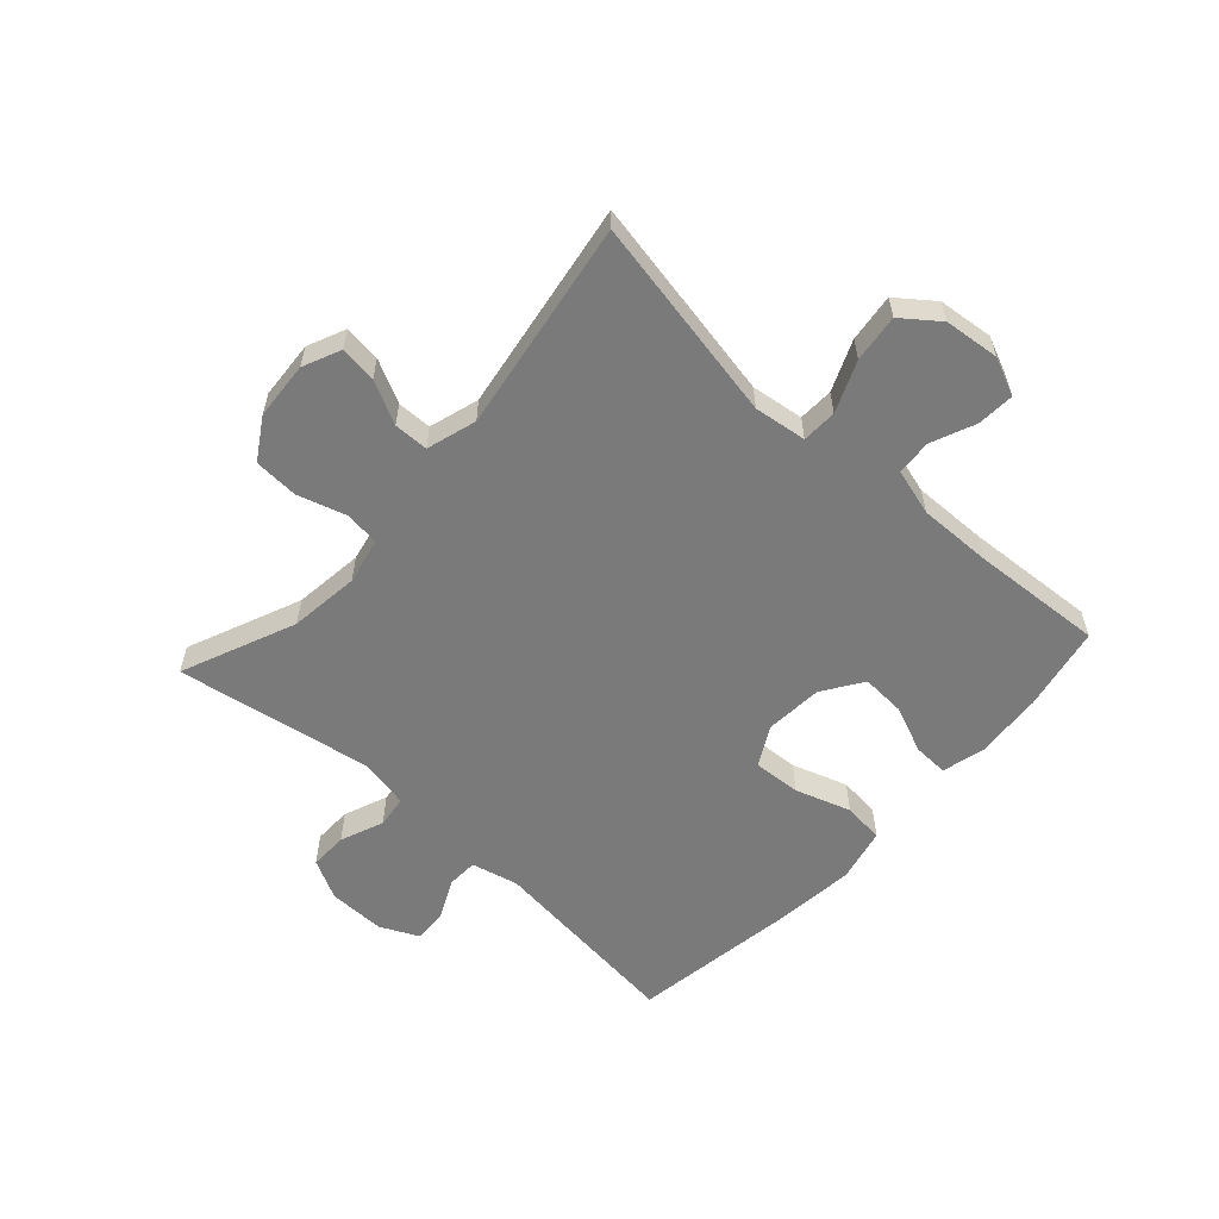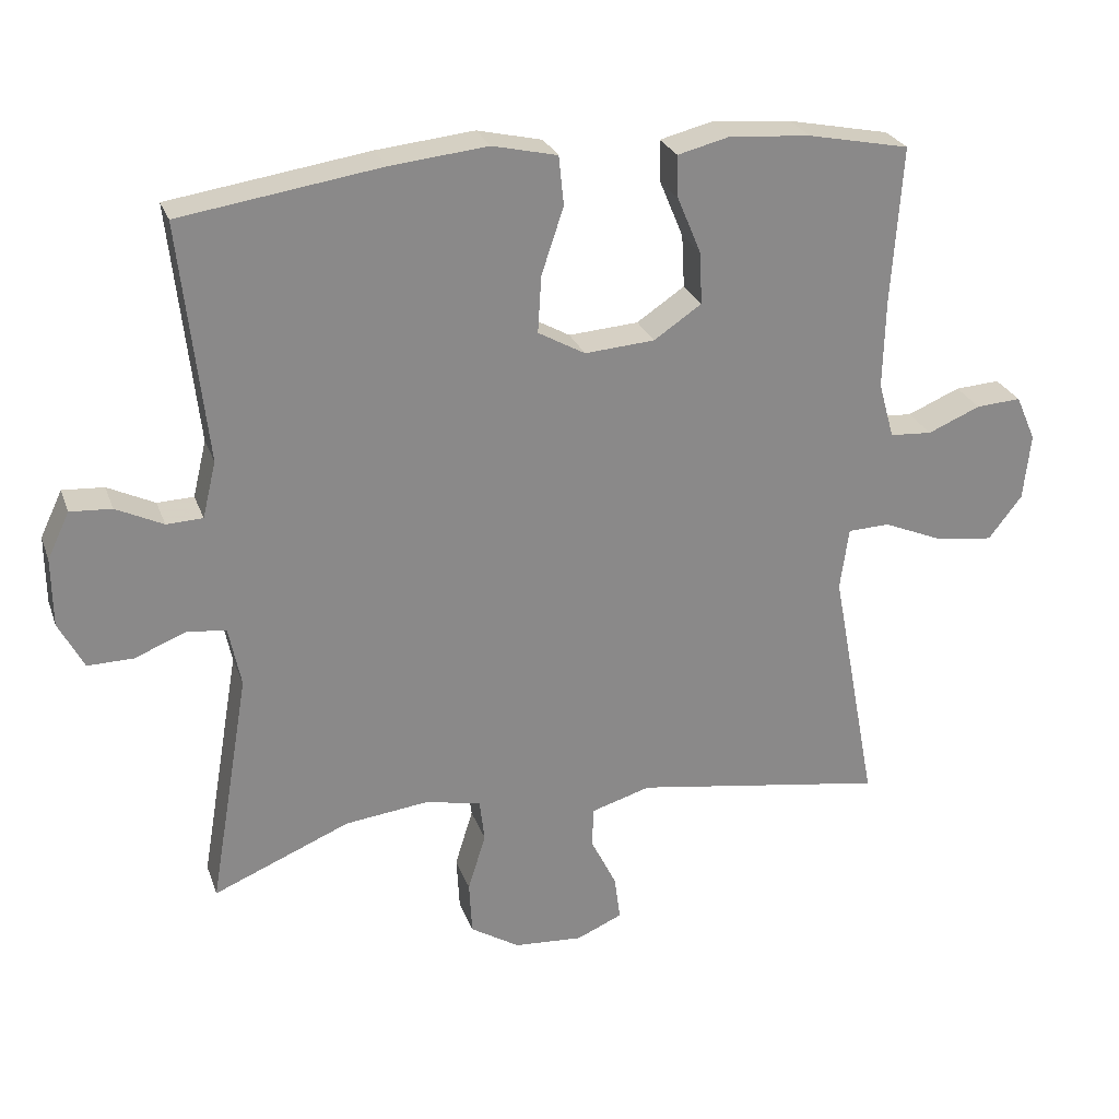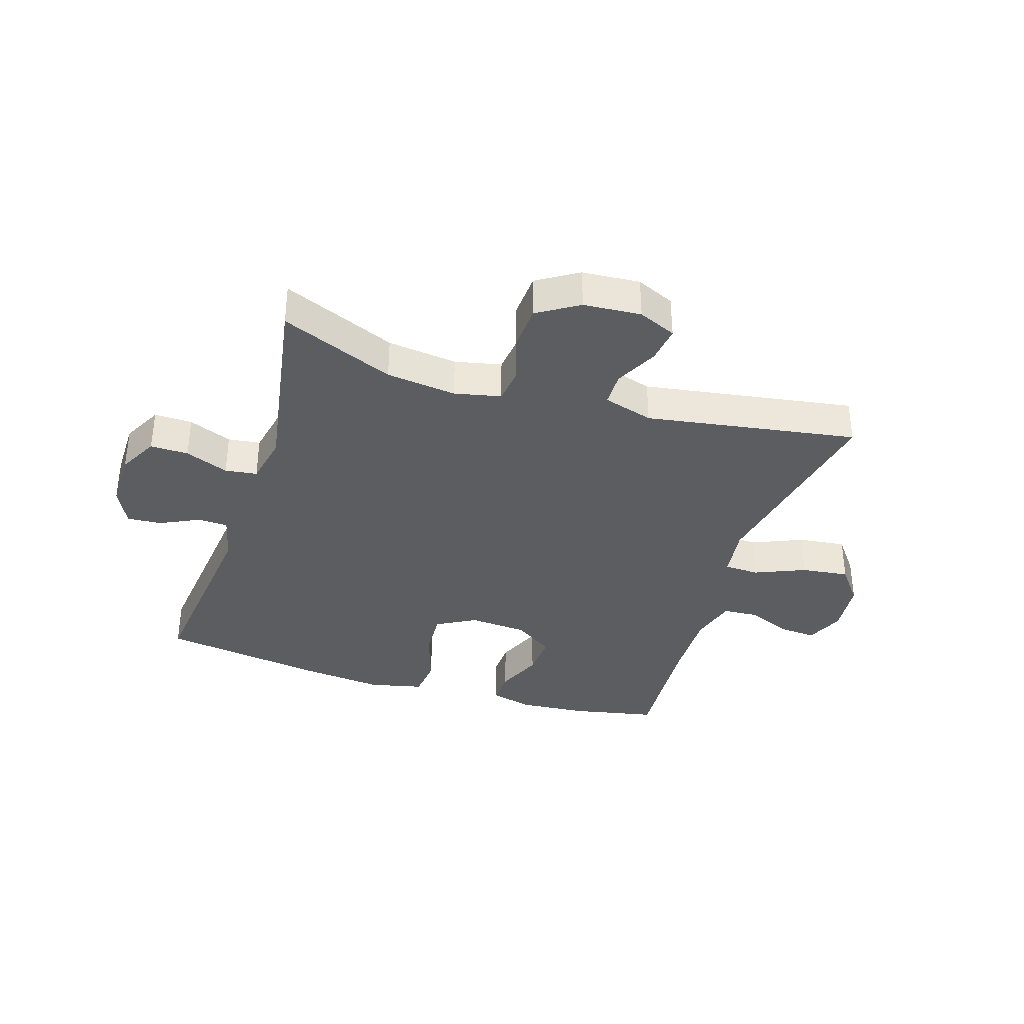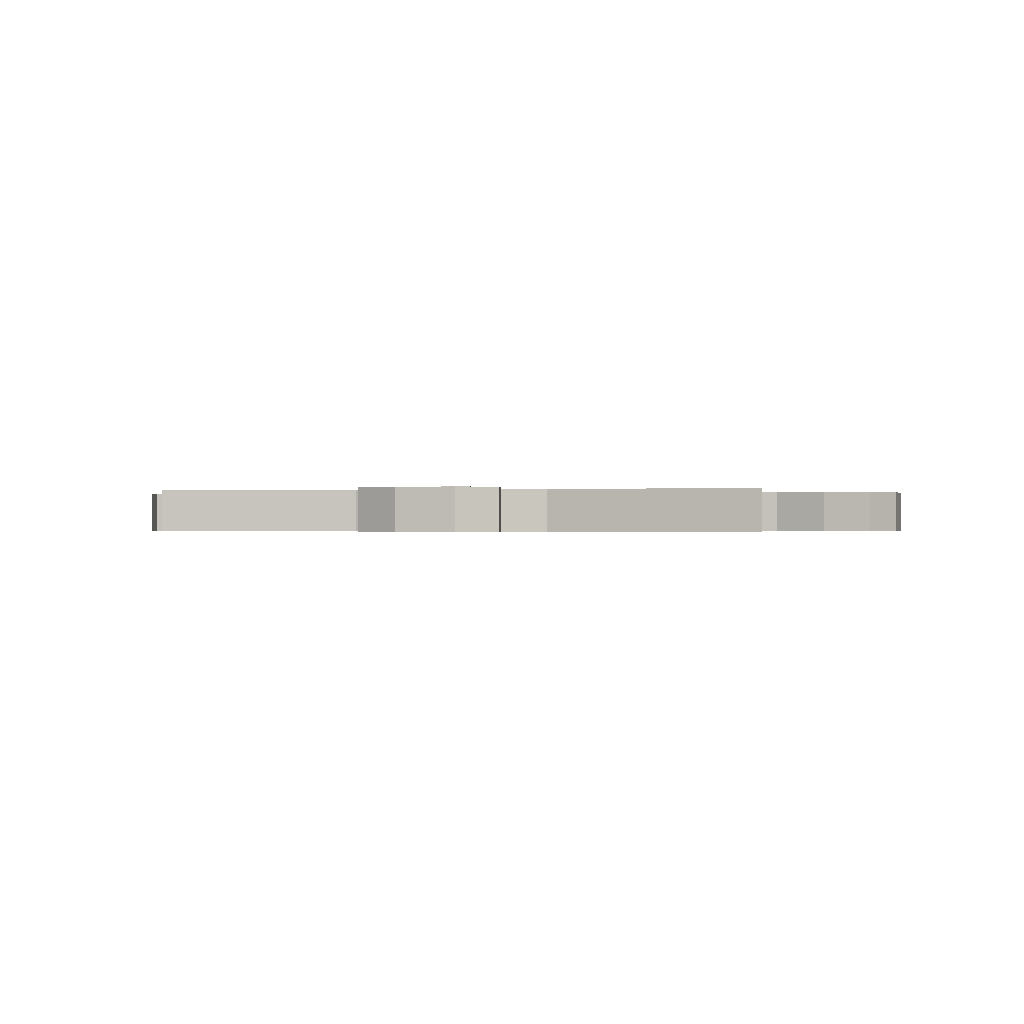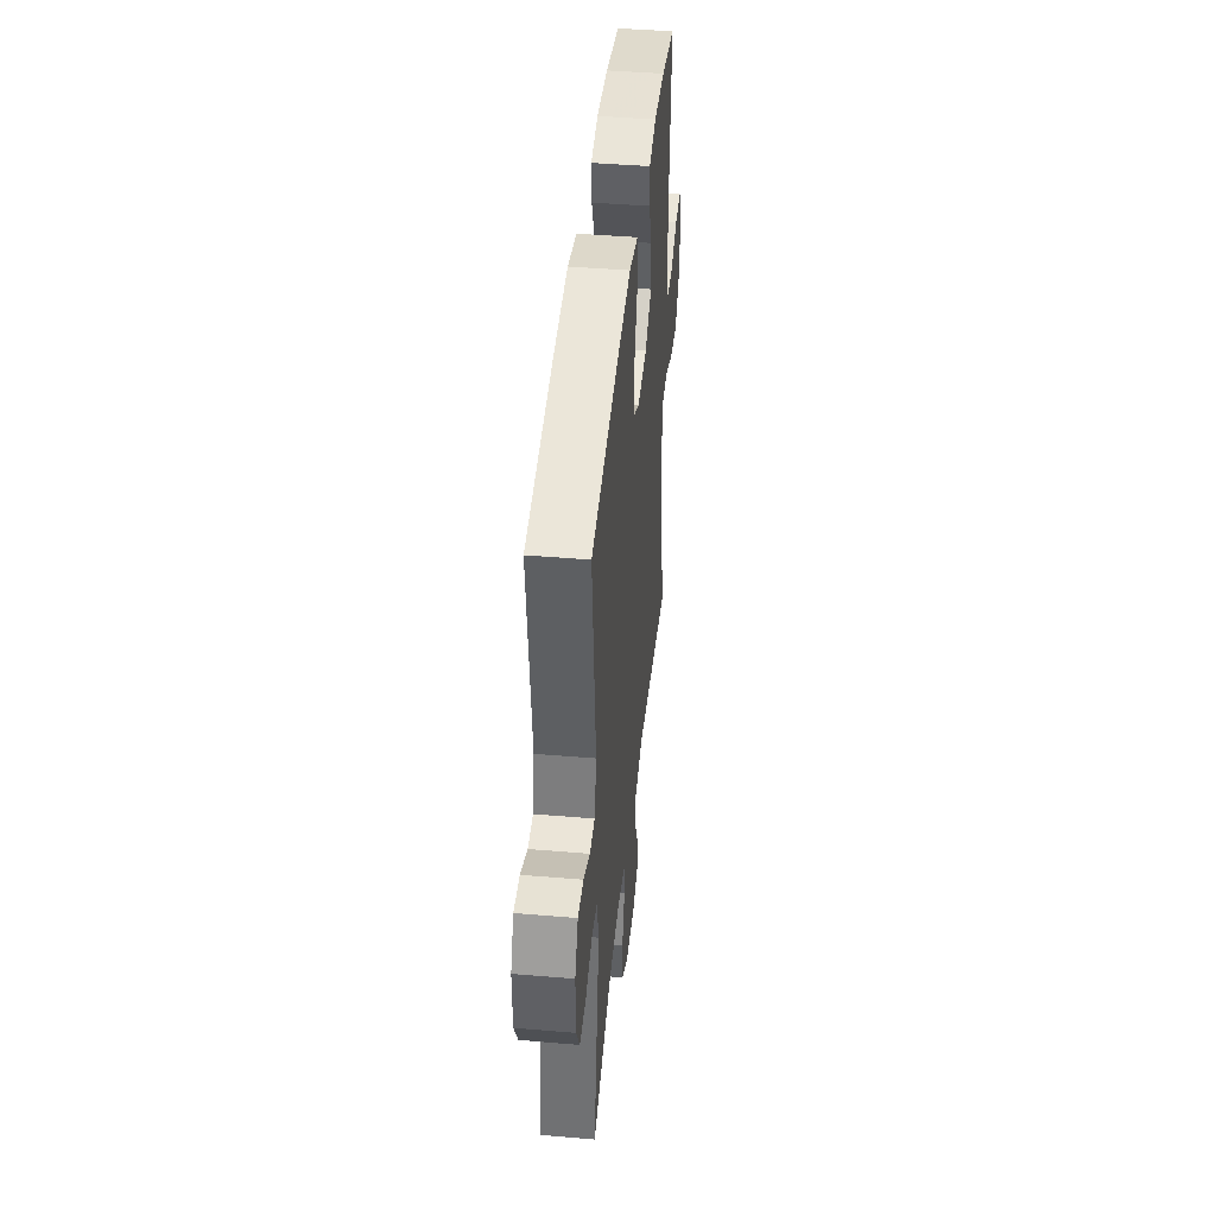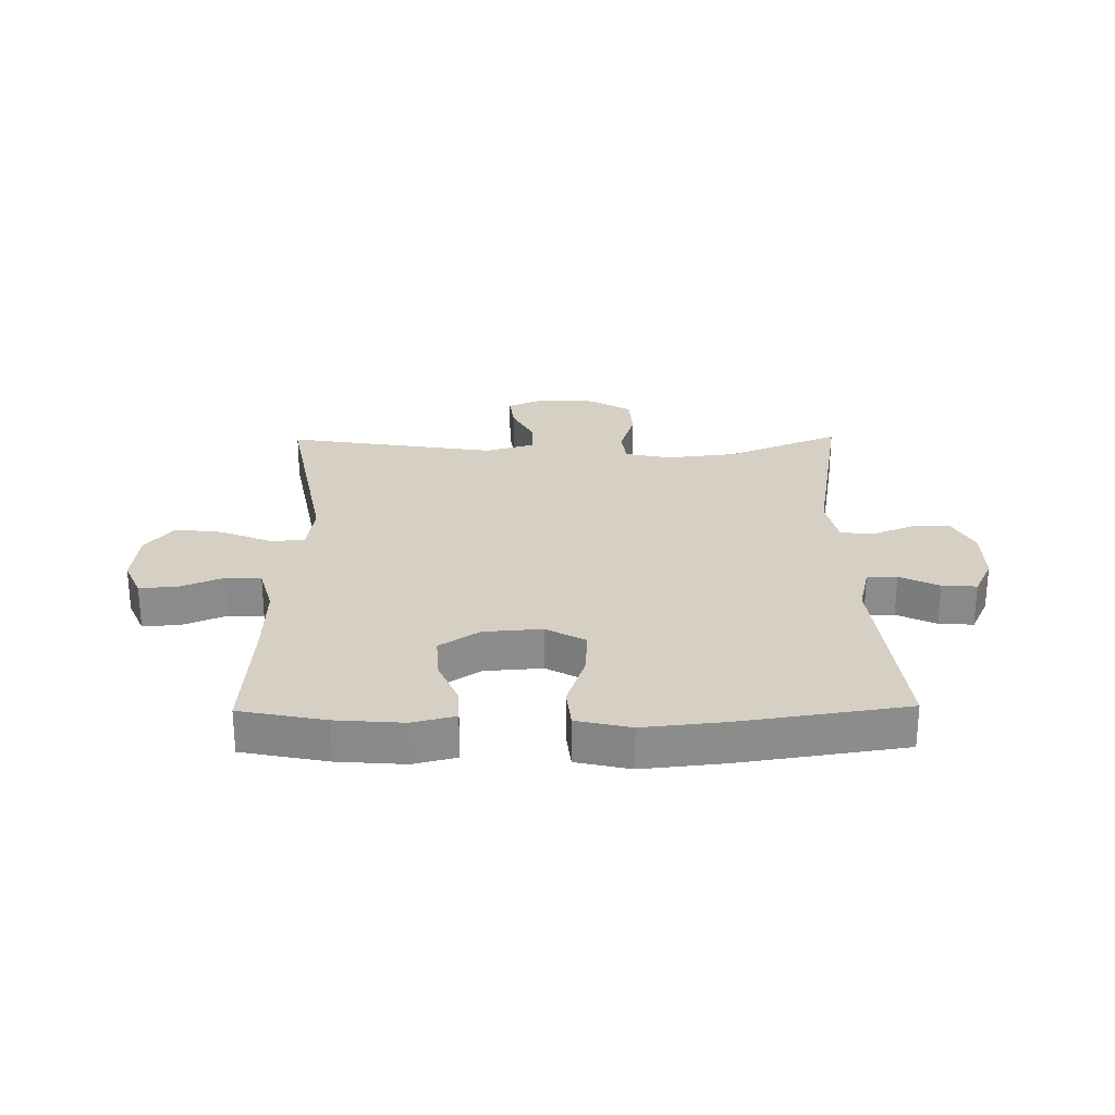
<metadata>
{"format":"obj","ext":"obj","renderer":"f3d","projection":"perspective","resolution":1024,"background":"white","views":[{"elev":-58.1,"azim":-132.3,"up":"+Y"},{"elev":26.4,"azim":162.6,"up":"+Z"},{"elev":-35.9,"azim":162.4,"up":"+Y"},{"elev":-0.4,"azim":-170.1,"up":"+Y"},{"elev":43.7,"azim":95.7,"up":"+Z"},{"elev":26.3,"azim":-0.8,"up":"+Y"}]}
</metadata>
<code>
v -0.5 0.07 0.5
v -0.357 0.07 0.529
v -0.243 0.07 0.538
v -0.171 0.07 0.52
v -0.173 0.07 0.461
v -0.206 0.07 0.382
v -0.21 0.07 0.308
v -0.143 0.07 0.263
v -0.045 0.07 0.256
v 0.021 0.07 0.293
v 0.016 0.07 0.373
v -0.015 0.07 0.466
v -0.008 0.07 0.535
v 0.083 0.07 0.556
v 0.22 0.07 0.542
v 0.5 0.07 0.5
v 0.463 0.07 0.165
v 0.482 0.07 0.086
v 0.533 0.07 0.084
v 0.599 0.07 0.116
v 0.657 0.07 0.12
v 0.688 0.07 0.055
v 0.687 0.07 -0.041
v 0.652 0.07 -0.108
v 0.588 0.07 -0.107
v 0.515 0.07 -0.078
v 0.461 0.07 -0.085
v 0.444 0.07 -0.169
v 0.5 0.07 -0.5
v 0.308 0.07 -0.42
v 0.19 0.07 -0.406
v 0.112 0.07 -0.423
v 0.105 0.07 -0.482
v 0.13 0.07 -0.563
v 0.126 0.07 -0.638
v 0.057 0.07 -0.681
v -0.04 0.07 -0.688
v -0.104 0.07 -0.66
v -0.096 0.07 -0.598
v -0.06 0.07 -0.526
v -0.061 0.07 -0.468
v -0.145 0.07 -0.443
v -0.5 0.07 -0.5
v -0.435 0.07 -0.155
v -0.447 0.07 -0.067
v -0.506 0.07 -0.065
v -0.591 0.07 -0.101
v -0.671 0.07 -0.111
v -0.718 0.07 -0.05
v -0.728 0.07 0.043
v -0.7 0.07 0.107
v -0.637 0.07 0.103
v -0.563 0.07 0.072
v -0.504 0.07 0.076
v -0.482 0.07 0.155
v -0.485 0.07 0.279
v -0.5 0 0.5
v -0.357 0 0.529
v -0.243 0 0.538
v -0.171 0 0.52
v -0.173 0 0.461
v -0.206 0 0.382
v -0.21 0 0.308
v -0.143 0 0.263
v -0.045 0 0.256
v 0.021 0 0.293
v 0.016 0 0.373
v -0.015 0 0.466
v -0.008 0 0.535
v 0.083 0 0.556
v 0.22 0 0.542
v 0.5 0 0.5
v 0.463 0 0.165
v 0.482 0 0.086
v 0.533 0 0.084
v 0.599 0 0.116
v 0.657 0 0.12
v 0.688 0 0.055
v 0.687 0 -0.041
v 0.652 0 -0.108
v 0.588 0 -0.107
v 0.515 0 -0.078
v 0.461 0 -0.085
v 0.444 0 -0.169
v 0.5 0 -0.5
v 0.308 0 -0.42
v 0.19 0 -0.406
v 0.112 0 -0.423
v 0.105 0 -0.482
v 0.13 0 -0.563
v 0.126 0 -0.638
v 0.057 0 -0.681
v -0.04 0 -0.688
v -0.104 0 -0.66
v -0.096 0 -0.598
v -0.06 0 -0.526
v -0.061 0 -0.468
v -0.145 0 -0.443
v -0.5 0 -0.5
v -0.435 0 -0.155
v -0.447 0 -0.067
v -0.506 0 -0.065
v -0.591 0 -0.101
v -0.671 0 -0.111
v -0.718 0 -0.05
v -0.728 0 0.043
v -0.7 0 0.107
v -0.637 0 0.103
v -0.563 0 0.072
v -0.504 0 0.076
v -0.482 0 0.155
v -0.485 0 0.279
f 51 52 53
f 50 51 53
f 49 50 53
f 48 49 53
f 47 48 53
f 46 47 53
f 45 46 53 54
f 42 43 44
f 41 42 44 45
f 38 39 40
f 37 38 40
f 36 37 40
f 35 36 40
f 34 35 40
f 33 34 40
f 32 33 40 41
f 28 29 30
f 27 28 30 31
f 24 25 26
f 23 24 26
f 22 23 26
f 21 22 26
f 20 21 26
f 19 20 26
f 18 19 26 27
f 27 31 32
f 18 27 32
f 17 18 32
f 15 16 17
f 14 15 17
f 13 14 17
f 12 13 17
f 11 12 17
f 4 5 6
f 3 4 6
f 2 3 6
f 1 2 6
f 56 1 6
f 55 56 6 7
f 55 7 8
f 54 55 8
f 45 54 8
f 45 8 9
f 41 45 9
f 32 41 9
f 10 11 17 32
f 9 10 32
f 109 108 107
f 109 107 106
f 109 106 105
f 109 105 104
f 109 104 103
f 109 103 102
f 110 109 102 101
f 100 99 98
f 101 100 98 97
f 96 95 94
f 96 94 93
f 96 93 92
f 96 92 91
f 96 91 90
f 96 90 89
f 97 96 89 88
f 86 85 84
f 87 86 84 83
f 82 81 80
f 82 80 79
f 82 79 78
f 82 78 77
f 82 77 76
f 82 76 75
f 83 82 75 74
f 88 87 83
f 88 83 74
f 88 74 73
f 73 72 71
f 73 71 70
f 73 70 69
f 73 69 68
f 73 68 67
f 62 61 60
f 62 60 59
f 62 59 58
f 62 58 57
f 62 57 112
f 63 62 112 111
f 64 63 111
f 64 111 110
f 64 110 101
f 65 64 101
f 65 101 97
f 65 97 88
f 88 73 67 66
f 88 66 65
f 1 57 58 2
f 2 58 59 3
f 3 59 60 4
f 4 60 61 5
f 5 61 62 6
f 6 62 63 7
f 7 63 64 8
f 8 64 65 9
f 9 65 66 10
f 10 66 67 11
f 11 67 68 12
f 12 68 69 13
f 13 69 70 14
f 14 70 71 15
f 15 71 72 16
f 16 72 73 17
f 17 73 74 18
f 18 74 75 19
f 19 75 76 20
f 20 76 77 21
f 21 77 78 22
f 22 78 79 23
f 23 79 80 24
f 24 80 81 25
f 25 81 82 26
f 26 82 83 27
f 27 83 84 28
f 28 84 85 29
f 29 85 86 30
f 30 86 87 31
f 31 87 88 32
f 32 88 89 33
f 33 89 90 34
f 34 90 91 35
f 35 91 92 36
f 36 92 93 37
f 37 93 94 38
f 38 94 95 39
f 39 95 96 40
f 40 96 97 41
f 41 97 98 42
f 42 98 99 43
f 43 99 100 44
f 44 100 101 45
f 45 101 102 46
f 46 102 103 47
f 47 103 104 48
f 48 104 105 49
f 49 105 106 50
f 50 106 107 51
f 51 107 108 52
f 52 108 109 53
f 53 109 110 54
f 54 110 111 55
f 55 111 112 56
f 56 112 57 1

</code>
